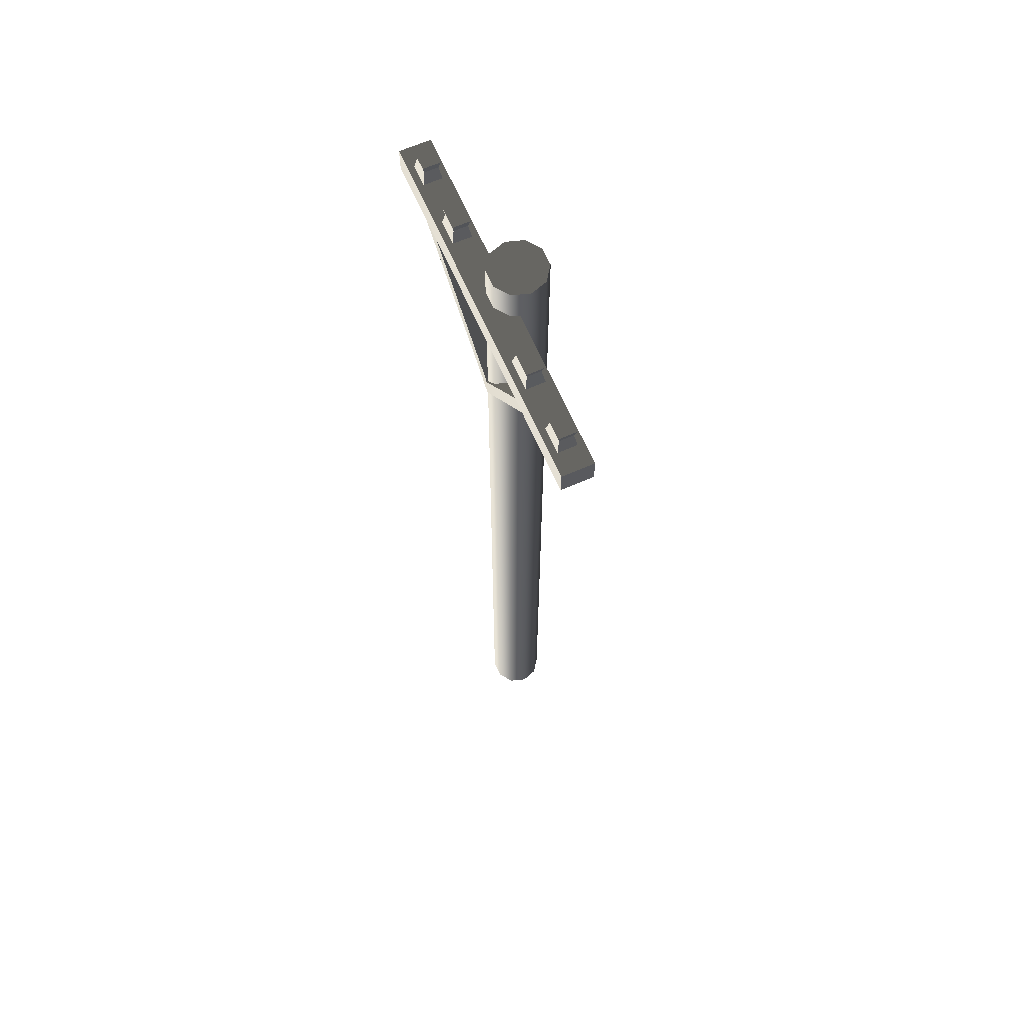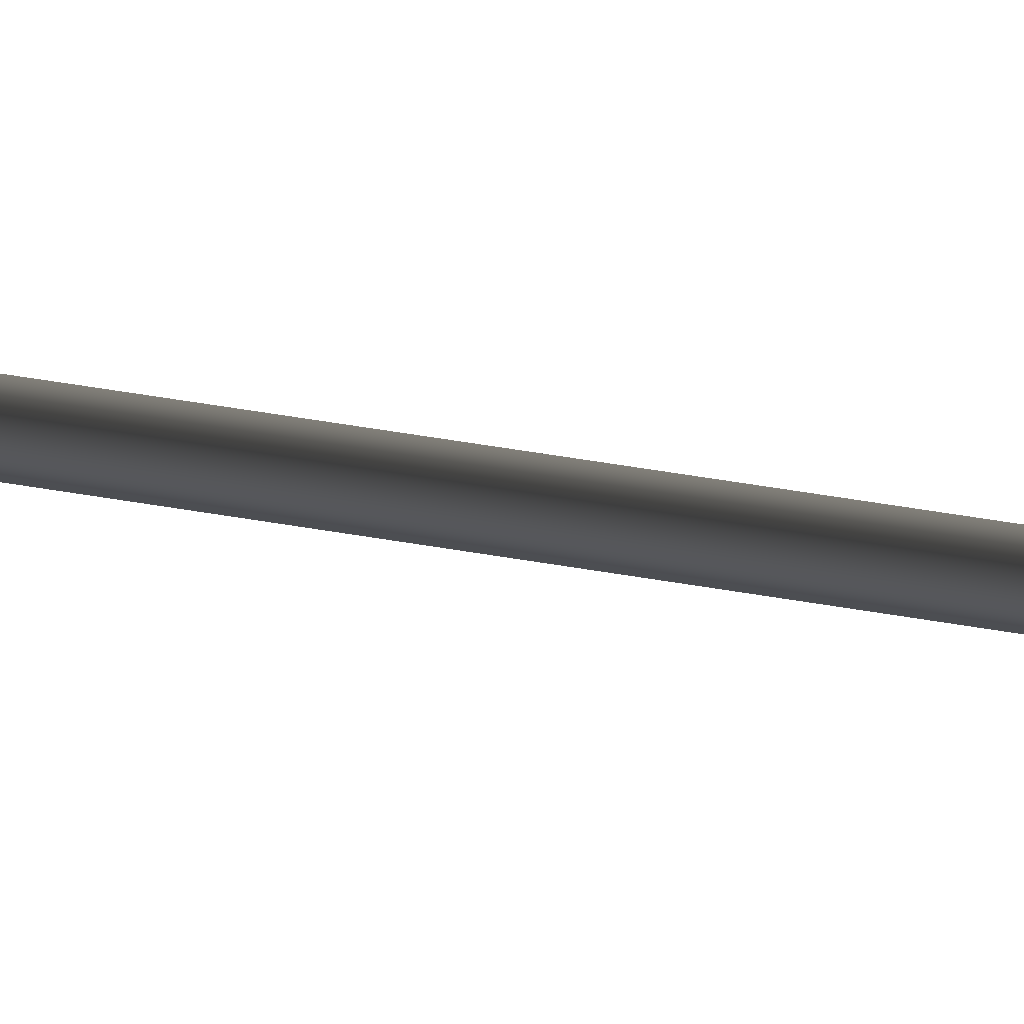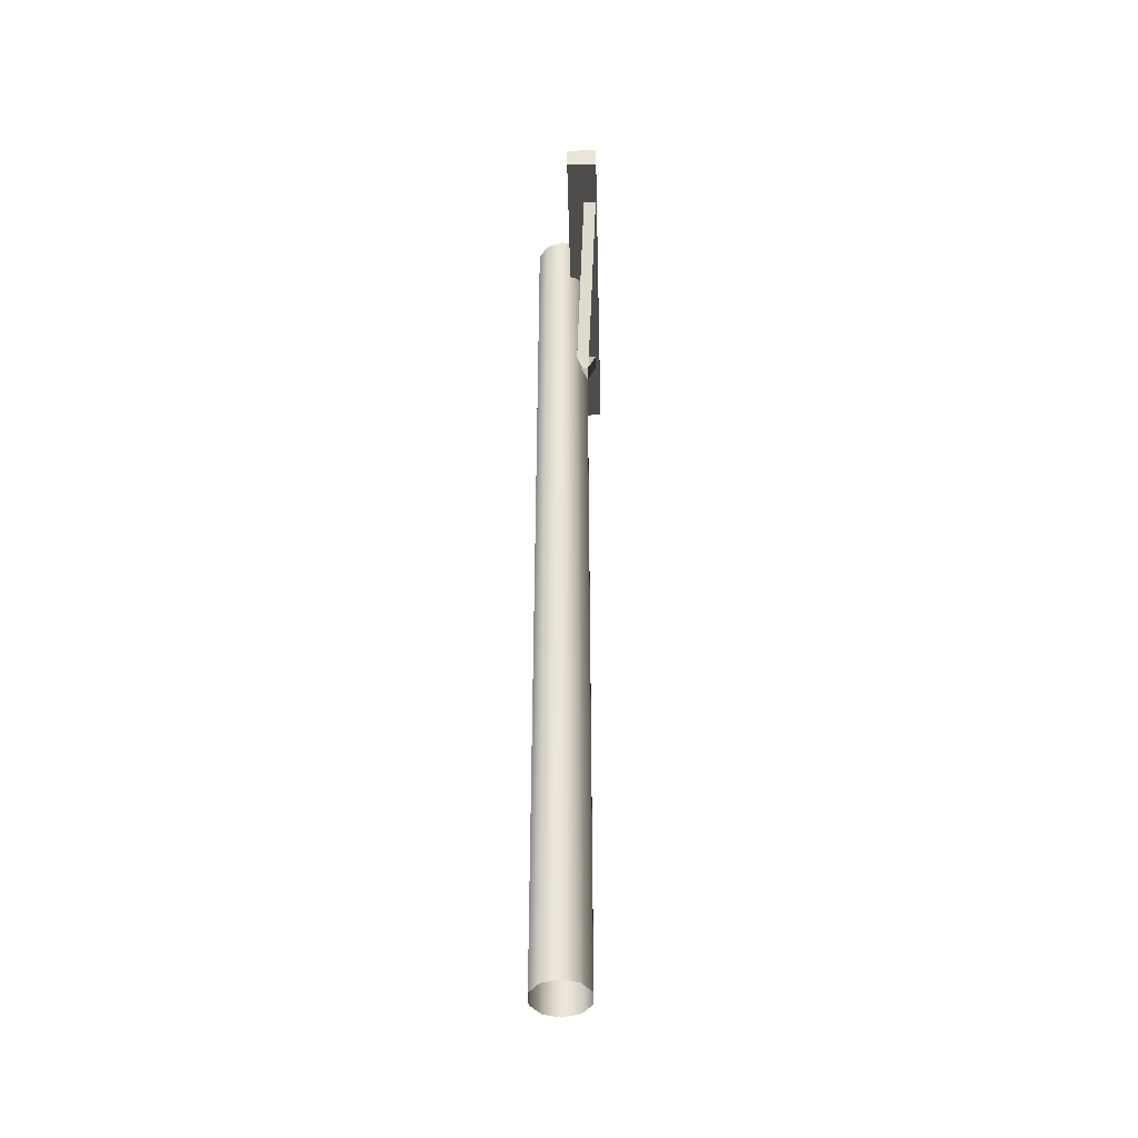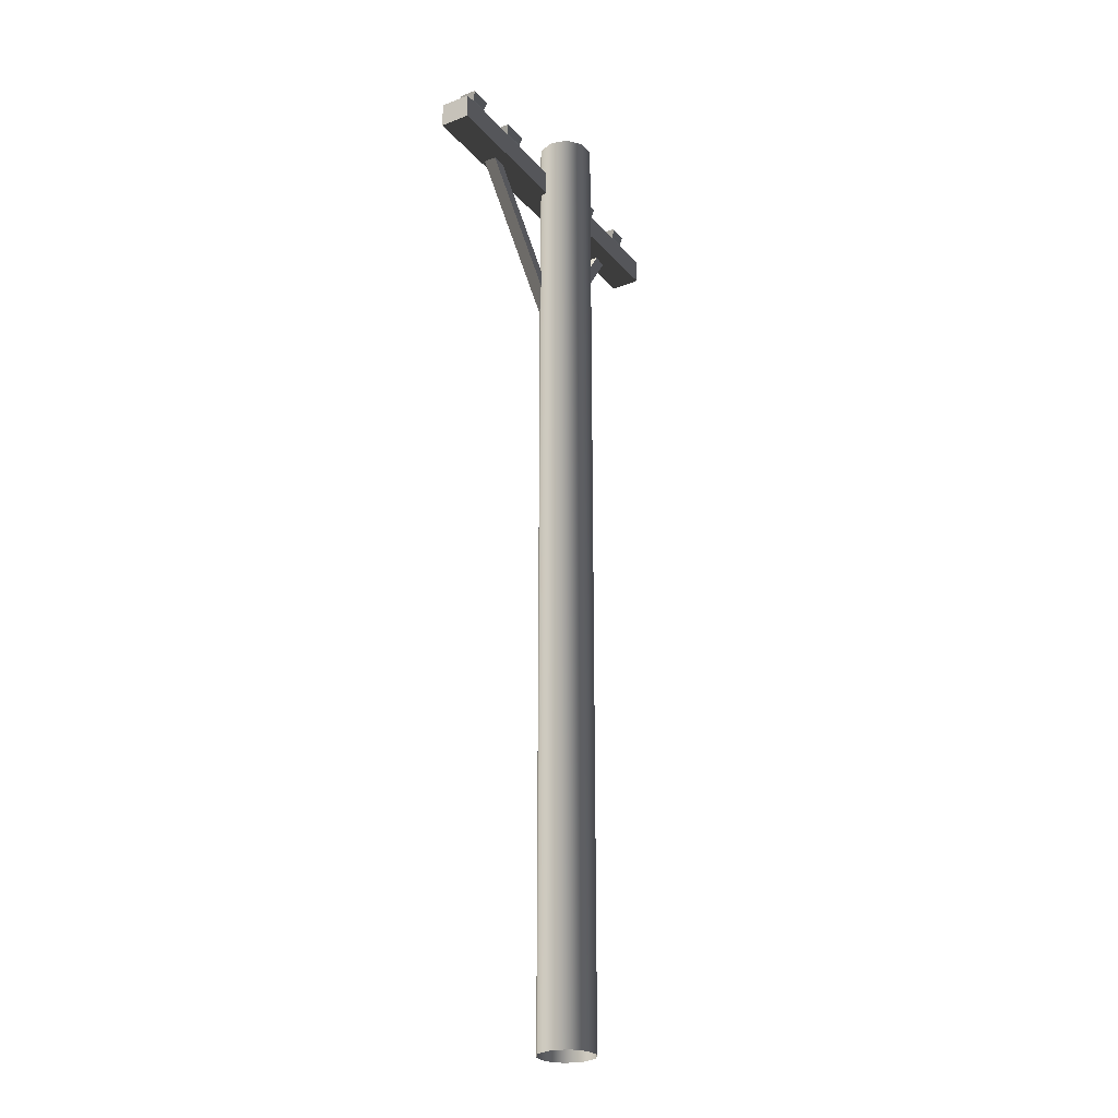
<metadata>
{"format":"obj","ext":"obj","renderer":"f3d","projection":"perspective","resolution":1024,"background":"white","views":[{"elev":65.7,"azim":66.3,"up":"+Z"},{"elev":73.2,"azim":98.8,"up":"+Y"},{"elev":-44.8,"azim":-88.6,"up":"+Z"},{"elev":-26.0,"azim":121.4,"up":"+Z"}]}
</metadata>
<code>
v 0.136 -9.756e-07 -8.6e-07
v 0.11 0.07994 0.96
v 0.11 0.07994 -8.6e-07
v 0.136 -9.756e-07 0.96
v 0.11 0.07994 1.92
v 0.136 -9.756e-07 1.92
v 0.11 0.07994 2.88
v 0.136 -4.81e-07 2.88
v 0.11 0.07994 3.84
v 0.136 -4.81e-07 3.84
v 0.11 0.07994 4.8
v 0.136 -4.81e-07 4.8
v 0.11 0.07994 -8.6e-07
v 0.04203 0.1293 0.96
v 0.04203 0.1293 -8.6e-07
v 0.11 0.07994 0.96
v -0.04202 0.1293 0.96
v -0.04202 0.1293 -8.6e-07
v -0.11 0.07994 0.96
v -0.11 0.07994 -8.6e-07
v 0.04203 0.1293 1.92
v 0.11 0.07994 1.92
v -0.04202 0.1293 1.92
v -0.11 0.07994 1.92
v 0.04203 0.1293 2.88
v 0.11 0.07994 2.88
v -0.04202 0.1293 2.88
v -0.11 0.07994 2.88
v 0.04203 0.1293 3.84
v 0.11 0.07994 3.84
v -0.04202 0.1293 3.84
v -0.11 0.07994 3.84
v 0.04203 0.1293 4.8
v 0.11 0.07994 4.8
v -0.04202 0.1293 4.8
v -0.11 0.07994 4.8
v -0.11 0.07994 -8.6e-07
v -0.136 -9.519e-07 0.96
v -0.136 -9.519e-07 -8.6e-07
v -0.11 0.07994 0.96
v -0.11 -0.07994 0.96
v -0.11 -0.07994 -8.6e-07
v -0.04202 -0.1293 0.96
v -0.04202 -0.1293 -8.6e-07
v -0.136 -9.519e-07 1.92
v -0.11 0.07994 1.92
v -0.11 -0.07994 1.92
v -0.04202 -0.1293 1.92
v -0.136 -4.572e-07 2.88
v -0.11 0.07994 2.88
v -0.11 -0.07994 2.88
v -0.04202 -0.1293 2.88
v 0.04203 -0.1293 2.88
v -0.136 -4.572e-07 3.84
v -0.11 0.07994 3.84
v -0.11 -0.07994 3.84
v -0.04202 -0.1293 3.84
v 0.04203 -0.1293 3.84
v -0.136 -4.572e-07 4.8
v -0.11 0.07994 4.8
v -0.11 -0.07994 4.8
v -0.04202 -0.1293 4.8
v -0.04202 -0.1293 -8.6e-07
v 0.04203 -0.1293 0.96
v 0.04203 -0.1293 -8.6e-07
v -0.04202 -0.1293 0.96
v 0.11 -0.07994 0.96
v 0.11 -0.07994 -8.6e-07
v 0.04203 -0.1293 1.92
v -0.04202 -0.1293 1.92
v 0.11 -0.07994 1.92
v 0.04203 -0.1293 2.88
v 0.11 -0.07994 2.88
v 0.136 -4.81e-07 2.88
v 0.11 -0.07994 3.84
v 0.04203 -0.1293 3.84
v 0.136 -4.81e-07 3.84
v 0.11 -0.07994 4.8
v 0.04203 -0.1293 4.8
v -0.04202 -0.1293 3.84
v -0.04202 -0.1293 4.8
v 0.136 -4.81e-07 4.8
v 0.11 -0.07994 -8.6e-07
v 0.136 -9.756e-07 0.96
v 0.136 -9.756e-07 -8.6e-07
v 0.11 -0.07994 0.96
v 0.136 -9.756e-07 1.92
v 0.11 -0.07994 1.92
v 0.136 -4.81e-07 2.88
v 0.11 0.07994 4.8
v -0.04202 0.1293 4.8
v 0.04203 0.1293 4.8
v 0.11 -0.07994 4.8
v -0.136 -4.572e-07 4.8
v -0.11 0.07994 4.8
v -0.04202 -0.1293 4.8
v -0.11 -0.07994 4.8
v 0.04203 -0.1293 4.8
v 0.136 -4.81e-07 4.8
v -0.07309 -0.1342 3.776
v -0.02721 -0.07101 3.814
v -0.07669 -0.07282 3.778
v -0.02361 -0.1324 3.812
v -0.6374 -0.1902 4.543
v -0.5916 -0.1269 4.581
v -0.588 -0.1883 4.579
v -0.641 -0.1287 4.545
v -0.07309 -0.1342 3.776
v -0.588 -0.1883 4.579
v -0.02361 -0.1324 3.812
v -0.6374 -0.1902 4.543
v -0.02361 -0.1324 3.812
v -0.5916 -0.1269 4.581
v -0.02721 -0.07101 3.814
v -0.588 -0.1883 4.579
v -0.02721 -0.07101 3.814
v -0.641 -0.1287 4.545
v -0.07669 -0.07282 3.778
v -0.5916 -0.1269 4.581
v -0.07669 -0.07282 3.778
v -0.6374 -0.1902 4.543
v -0.07309 -0.1342 3.776
v -0.641 -0.1287 4.545
v -0.09007 -0.1341 3.771
v -0.03996 -0.07112 3.738
v -0.08982 -0.07265 3.774
v -0.04021 -0.1326 3.735
v 0.469 -0.1734 4.543
v 0.5191 -0.1105 4.51
v 0.5189 -0.1719 4.507
v 0.4692 -0.112 4.546
v -0.09007 -0.1341 3.771
v 0.5189 -0.1719 4.507
v -0.04021 -0.1326 3.735
v 0.469 -0.1734 4.543
v -0.04021 -0.1326 3.735
v 0.5191 -0.1105 4.51
v -0.03996 -0.07112 3.738
v 0.5189 -0.1719 4.507
v -0.03996 -0.07112 3.738
v 0.4692 -0.112 4.546
v -0.08982 -0.07265 3.774
v 0.5191 -0.1105 4.51
v -0.08982 -0.07265 3.774
v 0.469 -0.1734 4.543
v -0.09007 -0.1341 3.771
v 0.4692 -0.112 4.546
v -0.8476 -0.1929 4.503
v 0.8713 -0.0428 4.503
v -0.8476 -0.0428 4.503
v 0.8713 -0.1929 4.503
v 0.3053 -0.0428 4.629
v -0.3167 -0.07341 4.629
v -0.3167 -0.0428 4.629
v 0.3053 -0.07341 4.629
v -0.3167 -0.1623 4.629
v 0.3053 -0.1623 4.629
v -0.3167 -0.1929 4.629
v 0.3053 -0.1929 4.629
v -0.8476 -0.1929 4.503
v 0.8713 -0.1929 4.629
v 0.8713 -0.1929 4.503
v 0.7677 -0.1929 4.629
v 0.6463 -0.1929 4.629
v 0.451 -0.1929 4.629
v 0.3053 -0.1929 4.629
v -0.3167 -0.1929 4.629
v -0.4366 -0.1929 4.629
v -0.6415 -0.1929 4.629
v -0.7471 -0.1929 4.629
v -0.8476 -0.1929 4.629
v 0.8713 -0.1929 4.503
v 0.8713 -0.0428 4.629
v 0.8713 -0.0428 4.503
v 0.8713 -0.1929 4.629
v 0.8713 -0.0428 4.503
v -0.8476 -0.0428 4.629
v -0.8476 -0.0428 4.503
v -0.7471 -0.0428 4.629
v -0.6415 -0.0428 4.629
v -0.4366 -0.0428 4.629
v -0.3167 -0.0428 4.629
v 0.3053 -0.0428 4.629
v 0.451 -0.0428 4.629
v 0.6463 -0.0428 4.629
v 0.7677 -0.0428 4.629
v 0.8713 -0.0428 4.629
v -0.8476 -0.0428 4.503
v -0.8476 -0.1929 4.629
v -0.8476 -0.1929 4.503
v -0.8476 -0.0428 4.629
v 0.8713 -0.1929 4.629
v 0.7677 -0.0428 4.629
v 0.8713 -0.0428 4.629
v 0.7677 -0.07341 4.629
v 0.7677 -0.1623 4.629
v 0.7677 -0.1929 4.629
v 0.6463 -0.07341 4.629
v 0.6463 -0.0428 4.629
v 0.6463 -0.1929 4.629
v 0.6463 -0.1623 4.629
v 0.765 -0.07534 4.745
v 0.6489 -0.1603 4.745
v 0.6489 -0.07534 4.745
v 0.765 -0.1603 4.745
v 0.6463 -0.0428 4.629
v 0.451 -0.07341 4.629
v 0.451 -0.0428 4.629
v 0.6463 -0.07341 4.629
v 0.451 -0.1623 4.629
v 0.6463 -0.1623 4.629
v 0.451 -0.1929 4.629
v 0.6463 -0.1929 4.629
v 0.4478 -0.07534 4.745
v 0.3085 -0.1603 4.745
v 0.3085 -0.07534 4.745
v 0.4478 -0.1603 4.745
v -0.8476 -0.0428 4.629
v -0.7471 -0.1929 4.629
v -0.8476 -0.1929 4.629
v -0.7471 -0.1623 4.629
v -0.7471 -0.07341 4.629
v -0.7471 -0.0428 4.629
v -0.6415 -0.1623 4.629
v -0.6415 -0.1929 4.629
v -0.6415 -0.0428 4.629
v -0.6415 -0.07341 4.629
v -0.7448 -0.1603 4.745
v -0.6438 -0.07534 4.745
v -0.6438 -0.1603 4.745
v -0.7448 -0.07534 4.745
v -0.6415 -0.1929 4.629
v -0.4366 -0.1623 4.629
v -0.4366 -0.1929 4.629
v -0.6415 -0.1623 4.629
v -0.4366 -0.07341 4.629
v -0.6415 -0.07341 4.629
v -0.4366 -0.0428 4.629
v -0.6415 -0.0428 4.629
v -0.434 -0.1603 4.745
v -0.3193 -0.07534 4.745
v -0.3193 -0.1603 4.745
v -0.434 -0.07534 4.745
v 0.451 -0.0428 4.629
v 0.3053 -0.07341 4.629
v 0.3053 -0.0428 4.629
v 0.451 -0.07341 4.629
v 0.3053 -0.1929 4.629
v 0.451 -0.1623 4.629
v 0.451 -0.1929 4.629
v 0.3053 -0.1623 4.629
v -0.4366 -0.1929 4.629
v -0.3167 -0.1623 4.629
v -0.3167 -0.1929 4.629
v -0.4366 -0.1623 4.629
v -0.3167 -0.0428 4.629
v -0.4366 -0.07341 4.629
v -0.4366 -0.0428 4.629
v -0.3167 -0.07341 4.629
v 0.7677 -0.1623 4.629
v 0.7523 -0.08465 4.699
v 0.7677 -0.07341 4.629
v 0.7523 -0.151 4.699
v 0.7677 -0.07341 4.629
v 0.6616 -0.08465 4.699
v 0.6463 -0.07341 4.629
v 0.7523 -0.08465 4.699
v 0.6463 -0.07341 4.629
v 0.6616 -0.151 4.699
v 0.6463 -0.1623 4.629
v 0.6616 -0.08465 4.699
v 0.6463 -0.1623 4.629
v 0.7523 -0.151 4.699
v 0.7677 -0.1623 4.629
v 0.6616 -0.151 4.699
v 0.451 -0.1623 4.629
v 0.4326 -0.08465 4.699
v 0.451 -0.07341 4.629
v 0.4326 -0.151 4.699
v 0.451 -0.07341 4.629
v 0.3237 -0.08465 4.699
v 0.3053 -0.07341 4.629
v 0.4326 -0.08465 4.699
v 0.3053 -0.07341 4.629
v 0.3237 -0.151 4.699
v 0.3053 -0.1623 4.629
v 0.3237 -0.08465 4.699
v 0.3053 -0.1623 4.629
v 0.4326 -0.151 4.699
v 0.451 -0.1623 4.629
v 0.3237 -0.151 4.699
v -0.7471 -0.07341 4.629
v -0.7337 -0.151 4.699
v -0.7471 -0.1623 4.629
v -0.7337 -0.08465 4.699
v -0.7471 -0.1623 4.629
v -0.6548 -0.151 4.699
v -0.6415 -0.1623 4.629
v -0.7337 -0.151 4.699
v -0.6415 -0.1623 4.629
v -0.6548 -0.08465 4.699
v -0.6415 -0.07341 4.629
v -0.6548 -0.151 4.699
v -0.6415 -0.07341 4.629
v -0.7337 -0.08465 4.699
v -0.7471 -0.07341 4.629
v -0.6548 -0.08465 4.699
v -0.4366 -0.07341 4.629
v -0.4214 -0.151 4.699
v -0.4366 -0.1623 4.629
v -0.4214 -0.08465 4.699
v -0.4366 -0.1623 4.629
v -0.3318 -0.151 4.699
v -0.3167 -0.1623 4.629
v -0.4214 -0.151 4.699
v -0.3167 -0.1623 4.629
v -0.3318 -0.08465 4.699
v -0.3167 -0.07341 4.629
v -0.3318 -0.151 4.699
v -0.3167 -0.07341 4.629
v -0.4214 -0.08465 4.699
v -0.4366 -0.07341 4.629
v -0.3318 -0.08465 4.699
v 0.7523 -0.151 4.699
v 0.765 -0.07534 4.745
v 0.7523 -0.08465 4.699
v 0.765 -0.1603 4.745
v 0.7523 -0.08465 4.699
v 0.6489 -0.07534 4.745
v 0.6616 -0.08465 4.699
v 0.765 -0.07534 4.745
v 0.6616 -0.08465 4.699
v 0.6489 -0.1603 4.745
v 0.6616 -0.151 4.699
v 0.6489 -0.07534 4.745
v 0.6616 -0.151 4.699
v 0.765 -0.1603 4.745
v 0.7523 -0.151 4.699
v 0.6489 -0.1603 4.745
v 0.4326 -0.151 4.699
v 0.4478 -0.07534 4.745
v 0.4326 -0.08465 4.699
v 0.4478 -0.1603 4.745
v 0.4326 -0.08465 4.699
v 0.3085 -0.07534 4.745
v 0.3237 -0.08465 4.699
v 0.4478 -0.07534 4.745
v 0.3237 -0.08465 4.699
v 0.3085 -0.1603 4.745
v 0.3237 -0.151 4.699
v 0.3085 -0.07534 4.745
v 0.3237 -0.151 4.699
v 0.4478 -0.1603 4.745
v 0.4326 -0.151 4.699
v 0.3085 -0.1603 4.745
v -0.7337 -0.08465 4.699
v -0.7448 -0.1603 4.745
v -0.7337 -0.151 4.699
v -0.7448 -0.07534 4.745
v -0.7337 -0.151 4.699
v -0.6438 -0.1603 4.745
v -0.6548 -0.151 4.699
v -0.7448 -0.1603 4.745
v -0.6548 -0.151 4.699
v -0.6438 -0.07534 4.745
v -0.6548 -0.08465 4.699
v -0.6438 -0.1603 4.745
v -0.6548 -0.08465 4.699
v -0.7448 -0.07534 4.745
v -0.7337 -0.08465 4.699
v -0.6438 -0.07534 4.745
v -0.4214 -0.08465 4.699
v -0.434 -0.1603 4.745
v -0.4214 -0.151 4.699
v -0.434 -0.07534 4.745
v -0.4214 -0.151 4.699
v -0.3193 -0.1603 4.745
v -0.3318 -0.151 4.699
v -0.434 -0.1603 4.745
v -0.3318 -0.151 4.699
v -0.3193 -0.07534 4.745
v -0.3318 -0.08465 4.699
v -0.3193 -0.1603 4.745
v -0.3318 -0.08465 4.699
v -0.434 -0.07534 4.745
v -0.4214 -0.08465 4.699
v -0.3193 -0.07534 4.745
g electric_pilar_10195_131
f 1 3 2
f 2 4 1
f 4 2 5
f 5 6 4
f 6 5 7
f 7 8 6
f 8 7 9
f 9 10 8
f 10 9 11
f 11 12 10
f 13 15 14
f 14 16 13
f 17 14 15
f 15 18 17
f 19 17 18
f 18 20 19
f 16 14 21
f 21 22 16
f 14 17 23
f 23 21 14
f 17 19 24
f 24 23 17
f 22 21 25
f 25 26 22
f 21 23 27
f 27 25 21
f 23 24 28
f 28 27 23
f 26 25 29
f 29 30 26
f 25 27 31
f 31 29 25
f 27 28 32
f 32 31 27
f 30 29 33
f 33 34 30
f 29 31 35
f 35 33 29
f 31 32 36
f 36 35 31
f 37 39 38
f 38 40 37
f 41 38 39
f 39 42 41
f 43 41 42
f 42 44 43
f 40 38 45
f 45 46 40
f 38 41 47
f 47 45 38
f 41 43 48
f 48 47 41
f 46 45 49
f 49 50 46
f 45 47 51
f 51 49 45
f 47 48 52
f 52 51 47
f 53 52 48
f 50 49 54
f 54 55 50
f 49 51 56
f 56 54 49
f 51 52 57
f 57 56 51
f 52 53 58
f 58 57 52
f 55 54 59
f 59 60 55
f 54 56 61
f 61 59 54
f 56 57 62
f 62 61 56
f 63 65 64
f 64 66 63
f 67 64 65
f 65 68 67
f 66 64 69
f 69 70 66
f 64 67 71
f 71 69 64
f 70 69 72
f 69 71 73
f 73 72 69
f 74 73 71
f 72 73 75
f 75 76 72
f 73 74 77
f 77 75 73
f 76 75 78
f 78 79 76
f 80 76 79
f 79 81 80
f 75 77 82
f 82 78 75
f 83 85 84
f 84 86 83
f 86 84 87
f 87 88 86
f 88 87 89
f 90 92 91
f 90 91 93
f 91 94 93
f 91 95 94
f 94 96 93
f 94 97 96
f 96 98 93
f 99 90 93
f 100 102 101
f 101 103 100
f 104 106 105
f 105 107 104
f 108 110 109
f 109 111 108
f 112 114 113
f 113 115 112
f 116 118 117
f 117 119 116
f 120 122 121
f 121 123 120
f 124 126 125
f 125 127 124
f 128 130 129
f 129 131 128
f 132 134 133
f 133 135 132
f 136 138 137
f 137 139 136
f 140 142 141
f 141 143 140
f 144 146 145
f 145 147 144
f 148 150 149
f 149 151 148
f 152 154 153
f 155 152 153
f 155 153 156
f 157 155 156
f 157 156 158
f 157 158 159
f 160 162 161
f 160 161 163
f 160 163 164
f 160 164 165
f 160 165 166
f 160 166 167
f 160 167 168
f 160 168 169
f 160 169 170
f 160 170 171
f 172 174 173
f 173 175 172
f 176 178 177
f 176 177 179
f 176 179 180
f 176 180 181
f 176 181 182
f 176 182 183
f 176 183 184
f 176 184 185
f 176 185 186
f 176 186 187
f 188 190 189
f 189 191 188
f 192 194 193
f 192 193 195
f 192 195 196
f 197 192 196
f 198 195 193
f 193 199 198
f 200 197 196
f 196 201 200
f 202 204 203
f 203 205 202
f 206 208 207
f 209 206 207
f 209 207 210
f 211 209 210
f 211 210 212
f 211 212 213
f 214 216 215
f 215 217 214
f 218 220 219
f 218 219 221
f 218 221 222
f 223 218 222
f 224 221 219
f 219 225 224
f 226 223 222
f 222 227 226
f 228 230 229
f 229 231 228
f 232 234 233
f 235 232 233
f 235 233 236
f 237 235 236
f 237 236 238
f 237 238 239
f 240 242 241
f 241 243 240
f 244 246 245
f 245 247 244
f 248 250 249
f 249 251 248
f 252 254 253
f 253 255 252
f 256 258 257
f 257 259 256
f 260 262 261
f 261 263 260
f 264 266 265
f 265 267 264
f 268 270 269
f 269 271 268
f 272 274 273
f 273 275 272
f 276 278 277
f 277 279 276
f 280 282 281
f 281 283 280
f 284 286 285
f 285 287 284
f 288 290 289
f 289 291 288
f 292 294 293
f 293 295 292
f 296 298 297
f 297 299 296
f 300 302 301
f 301 303 300
f 304 306 305
f 305 307 304
f 308 310 309
f 309 311 308
f 312 314 313
f 313 315 312
f 316 318 317
f 317 319 316
f 320 322 321
f 321 323 320
f 324 326 325
f 325 327 324
f 328 330 329
f 329 331 328
f 332 334 333
f 333 335 332
f 336 338 337
f 337 339 336
f 340 342 341
f 341 343 340
f 344 346 345
f 345 347 344
f 348 350 349
f 349 351 348
f 352 354 353
f 353 355 352
f 356 358 357
f 357 359 356
f 360 362 361
f 361 363 360
f 364 366 365
f 365 367 364
f 368 370 369
f 369 371 368
f 372 374 373
f 373 375 372
f 376 378 377
f 377 379 376
f 380 382 381
f 381 383 380
f 384 386 385
f 385 387 384

</code>
